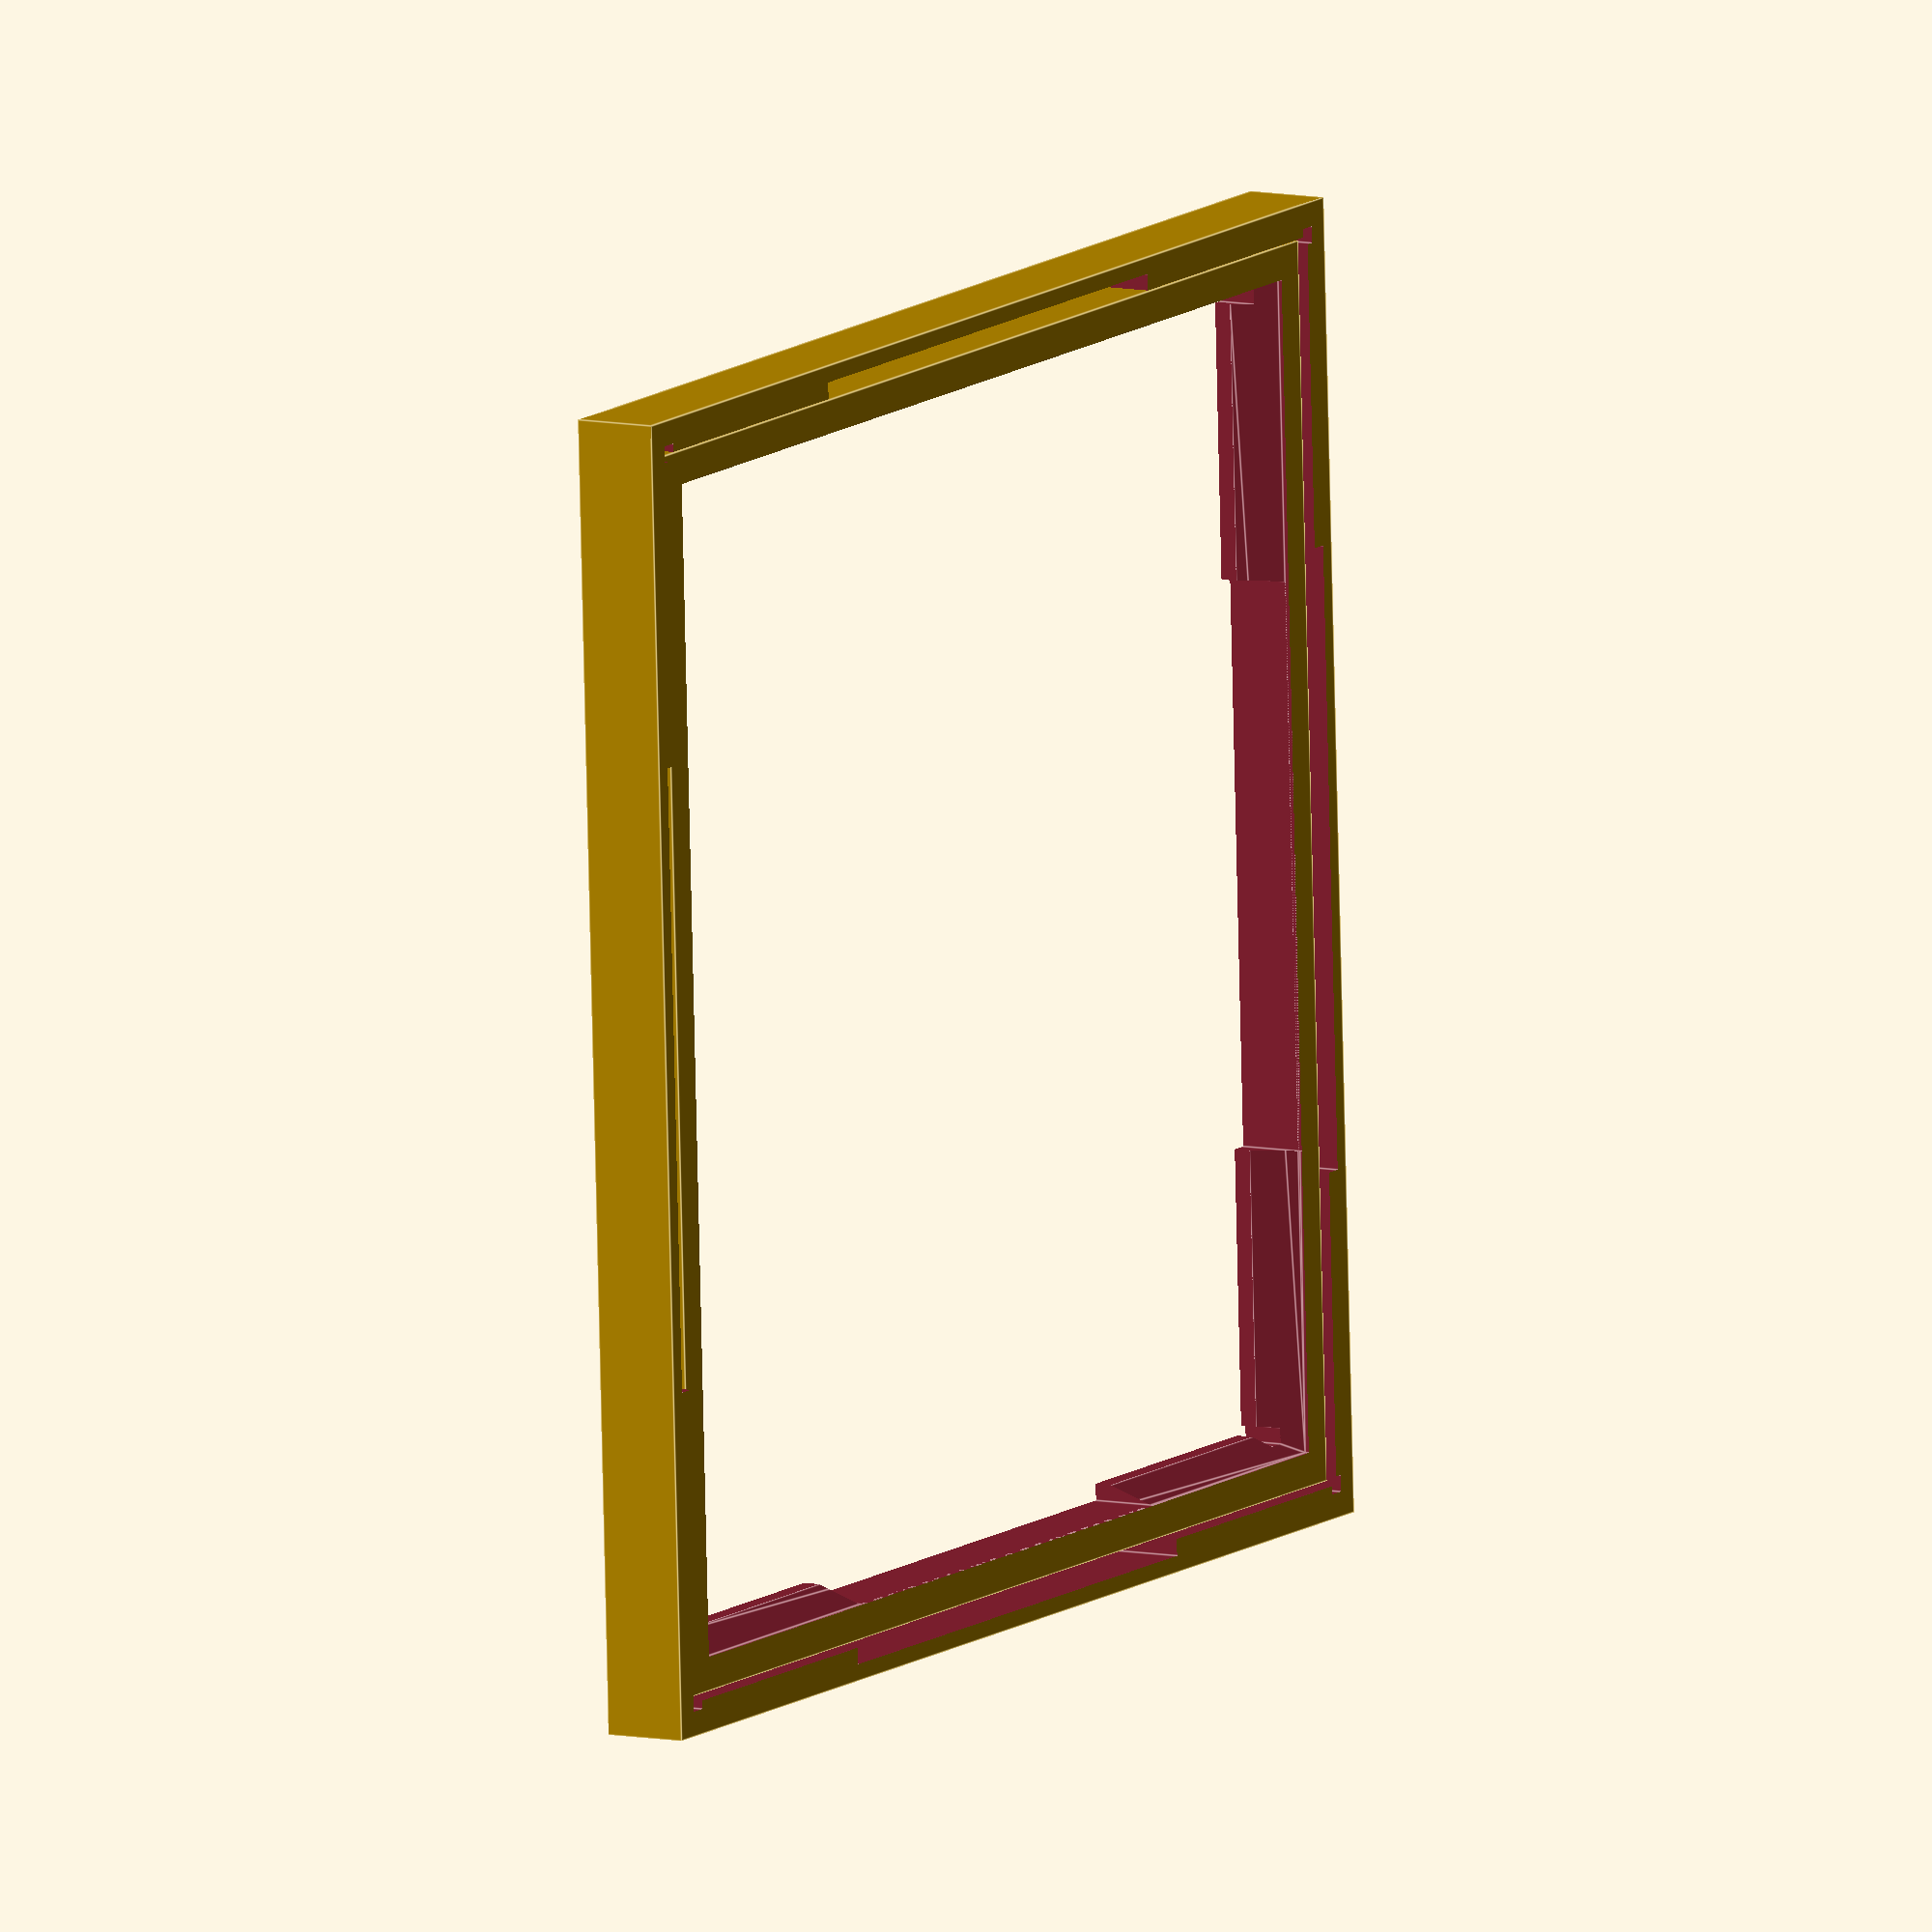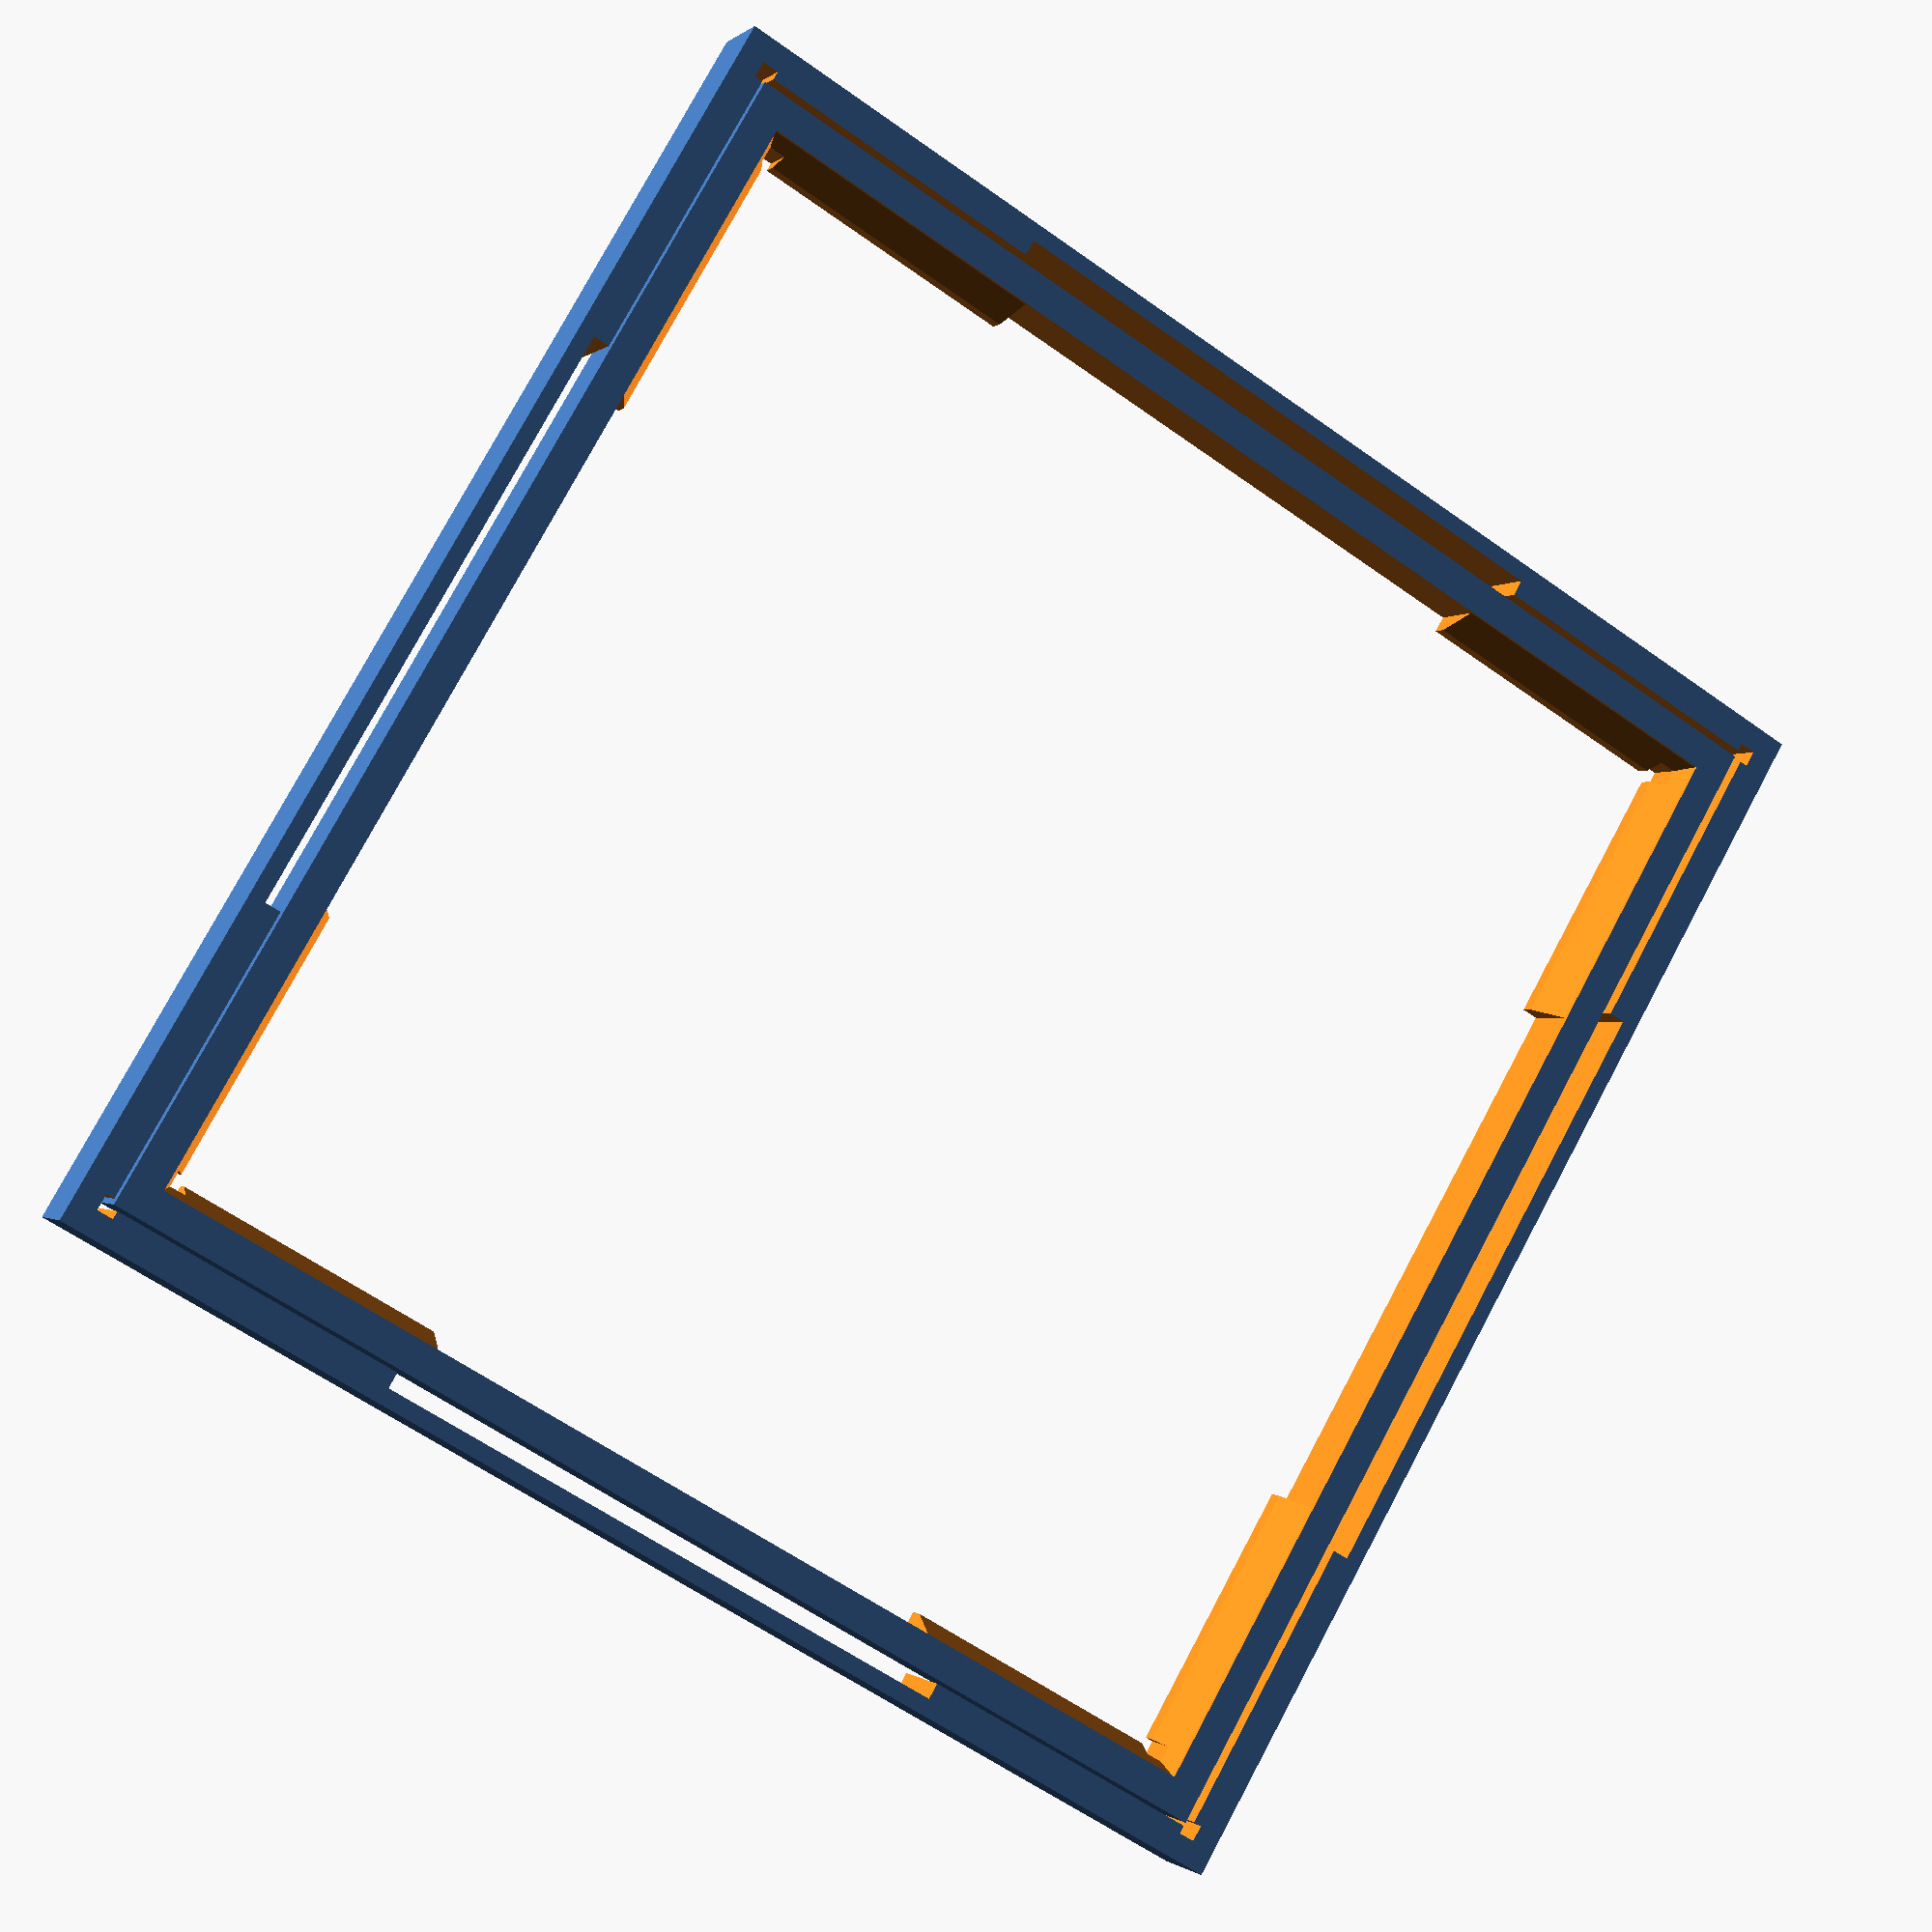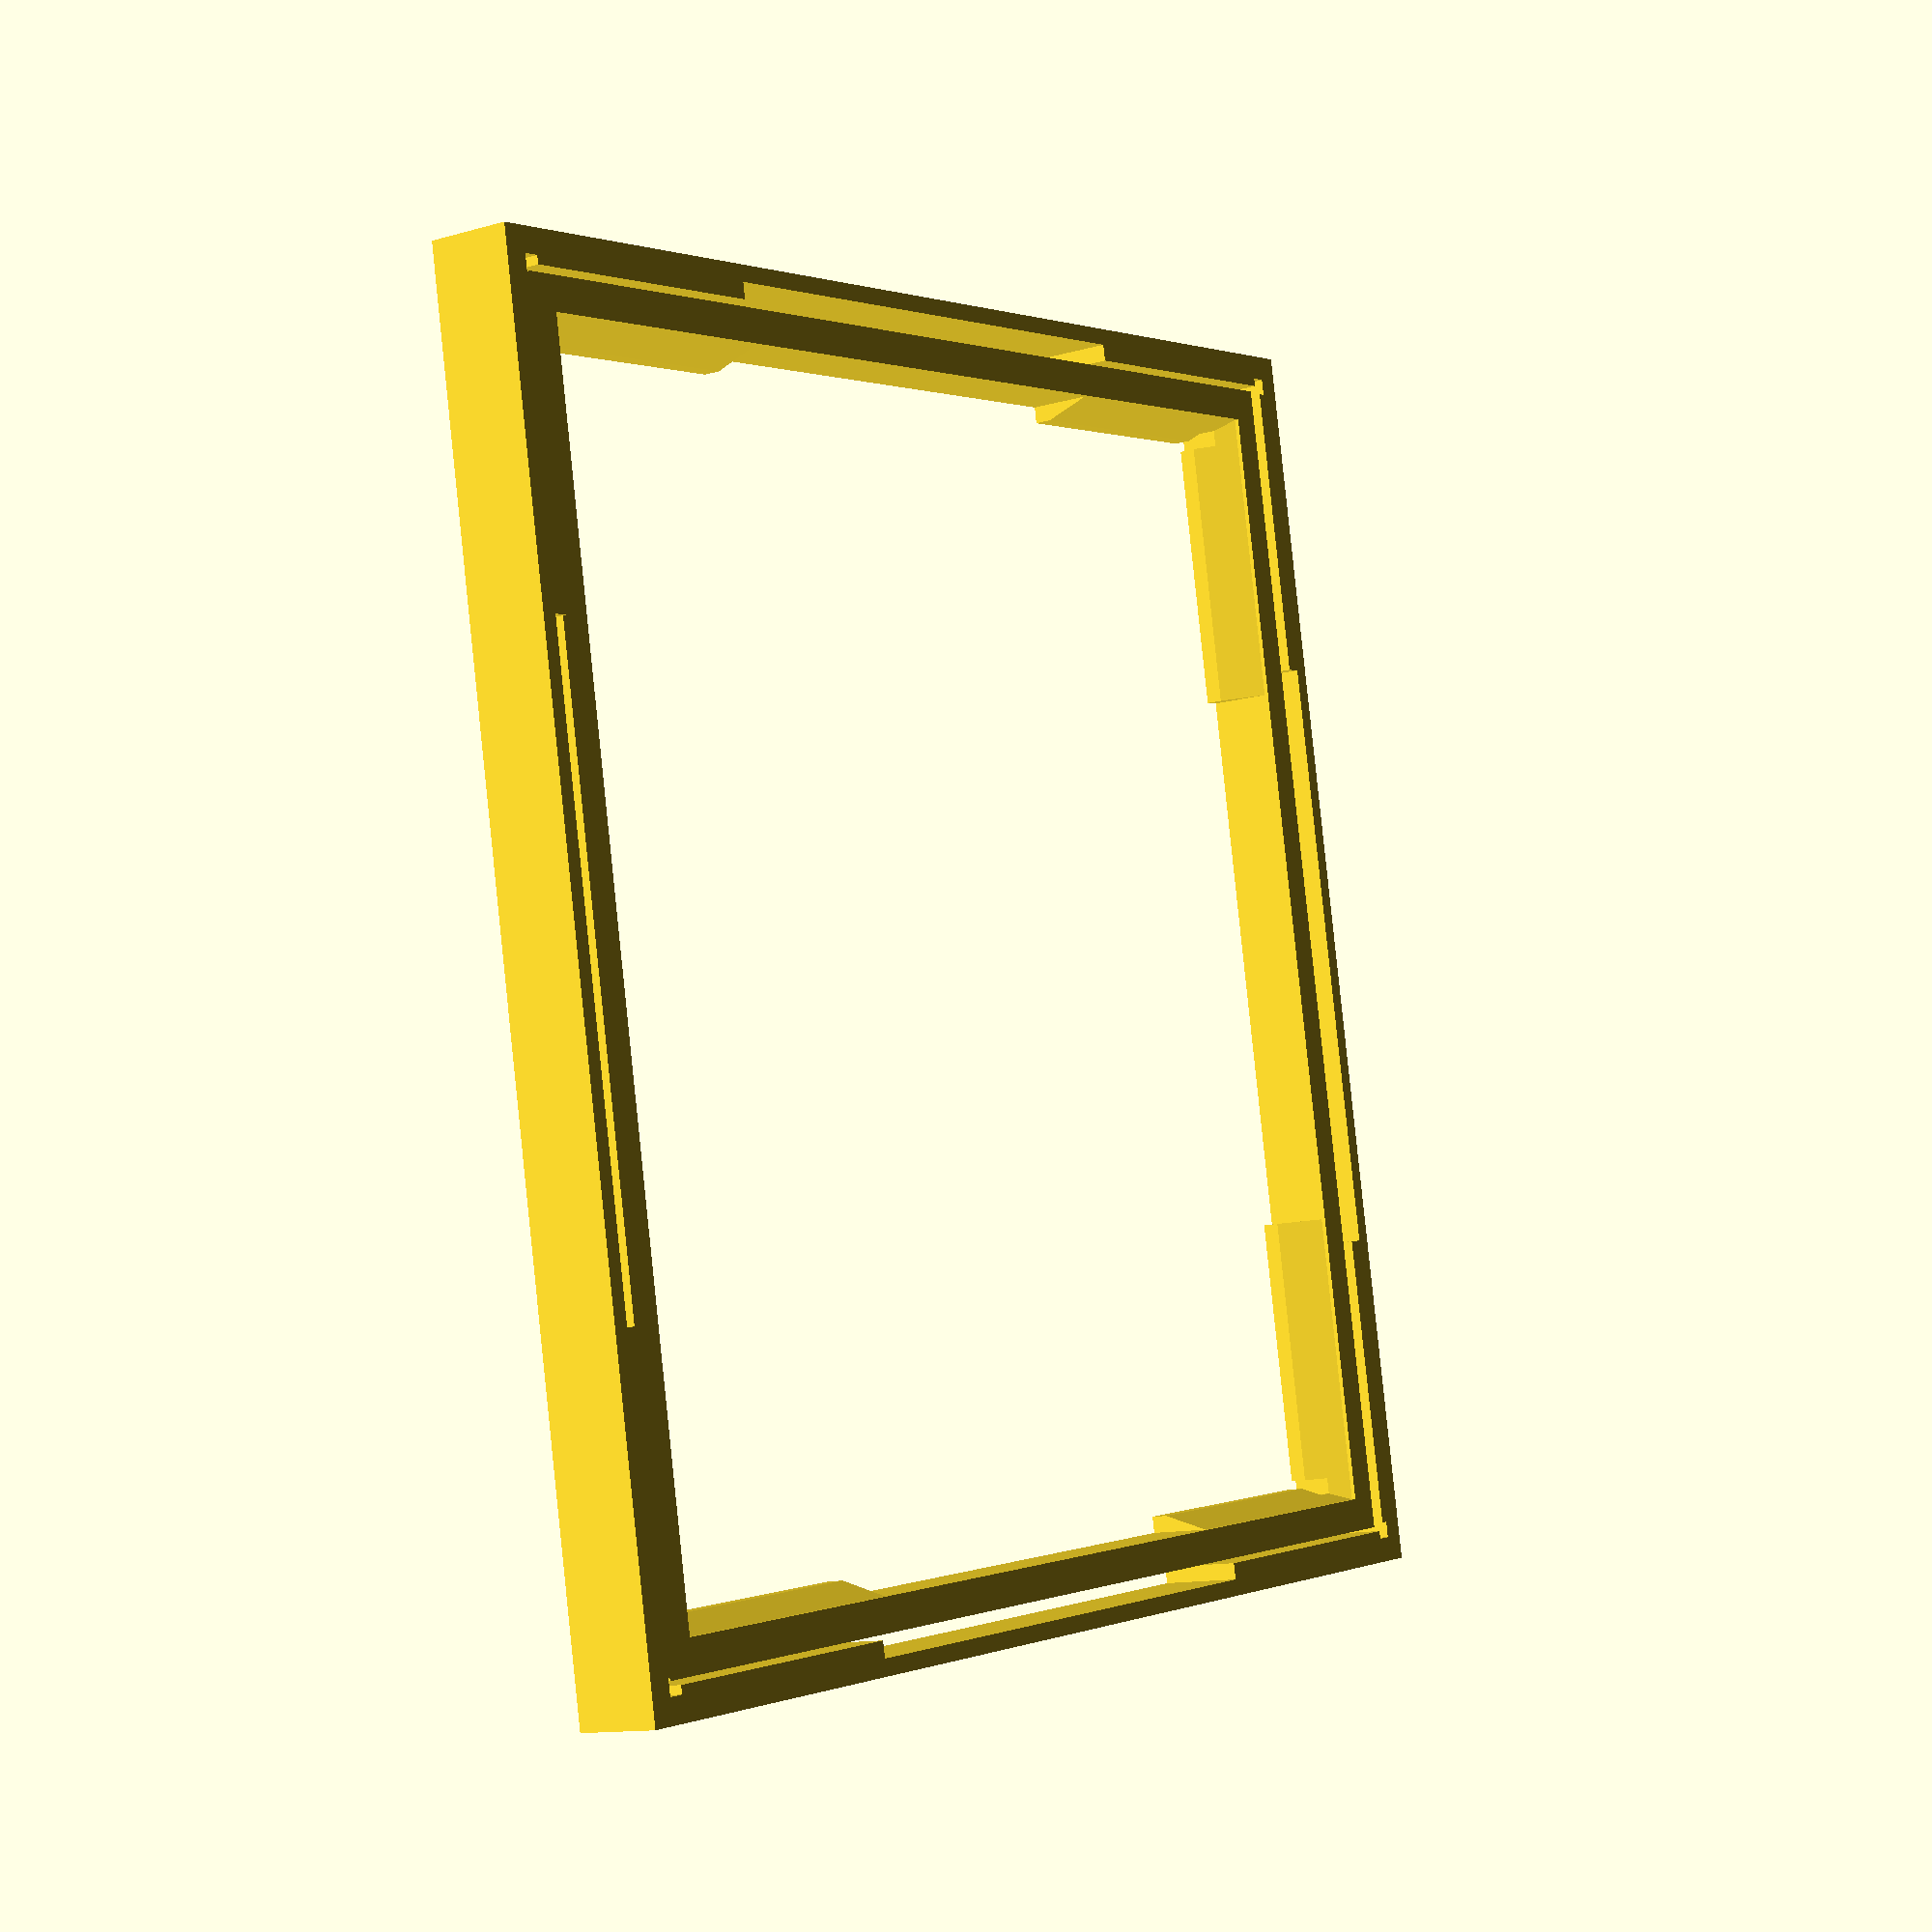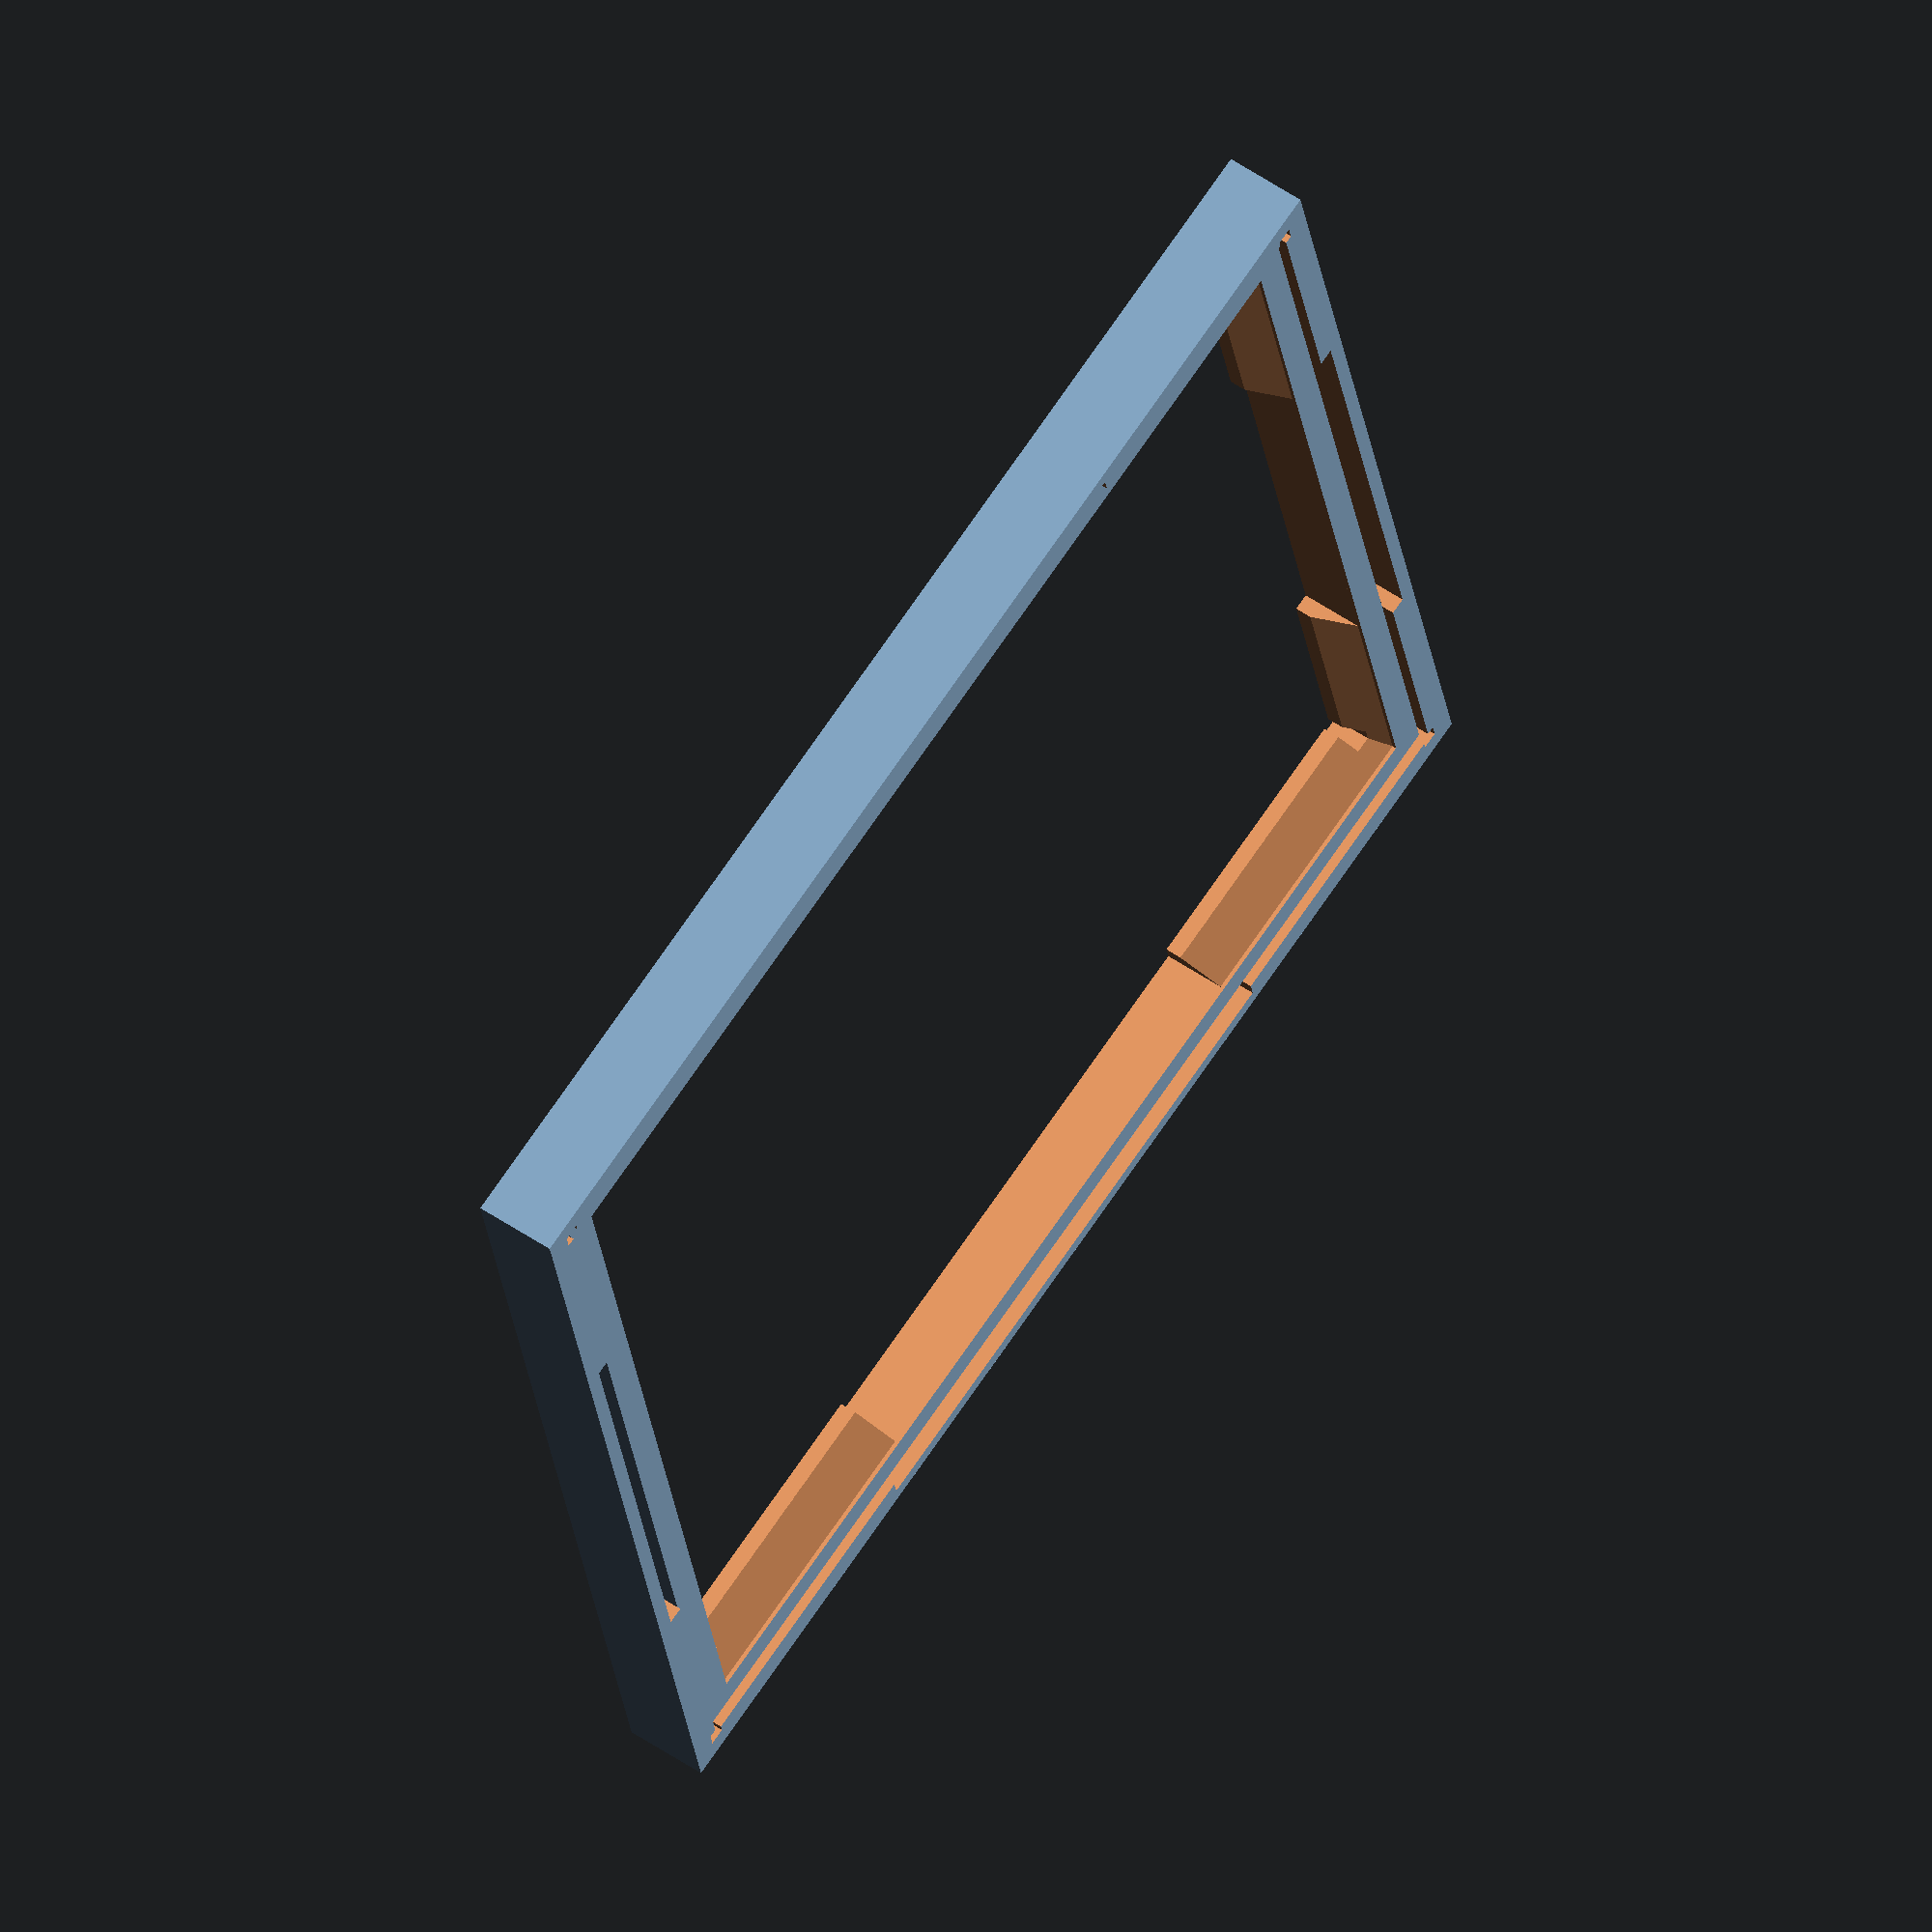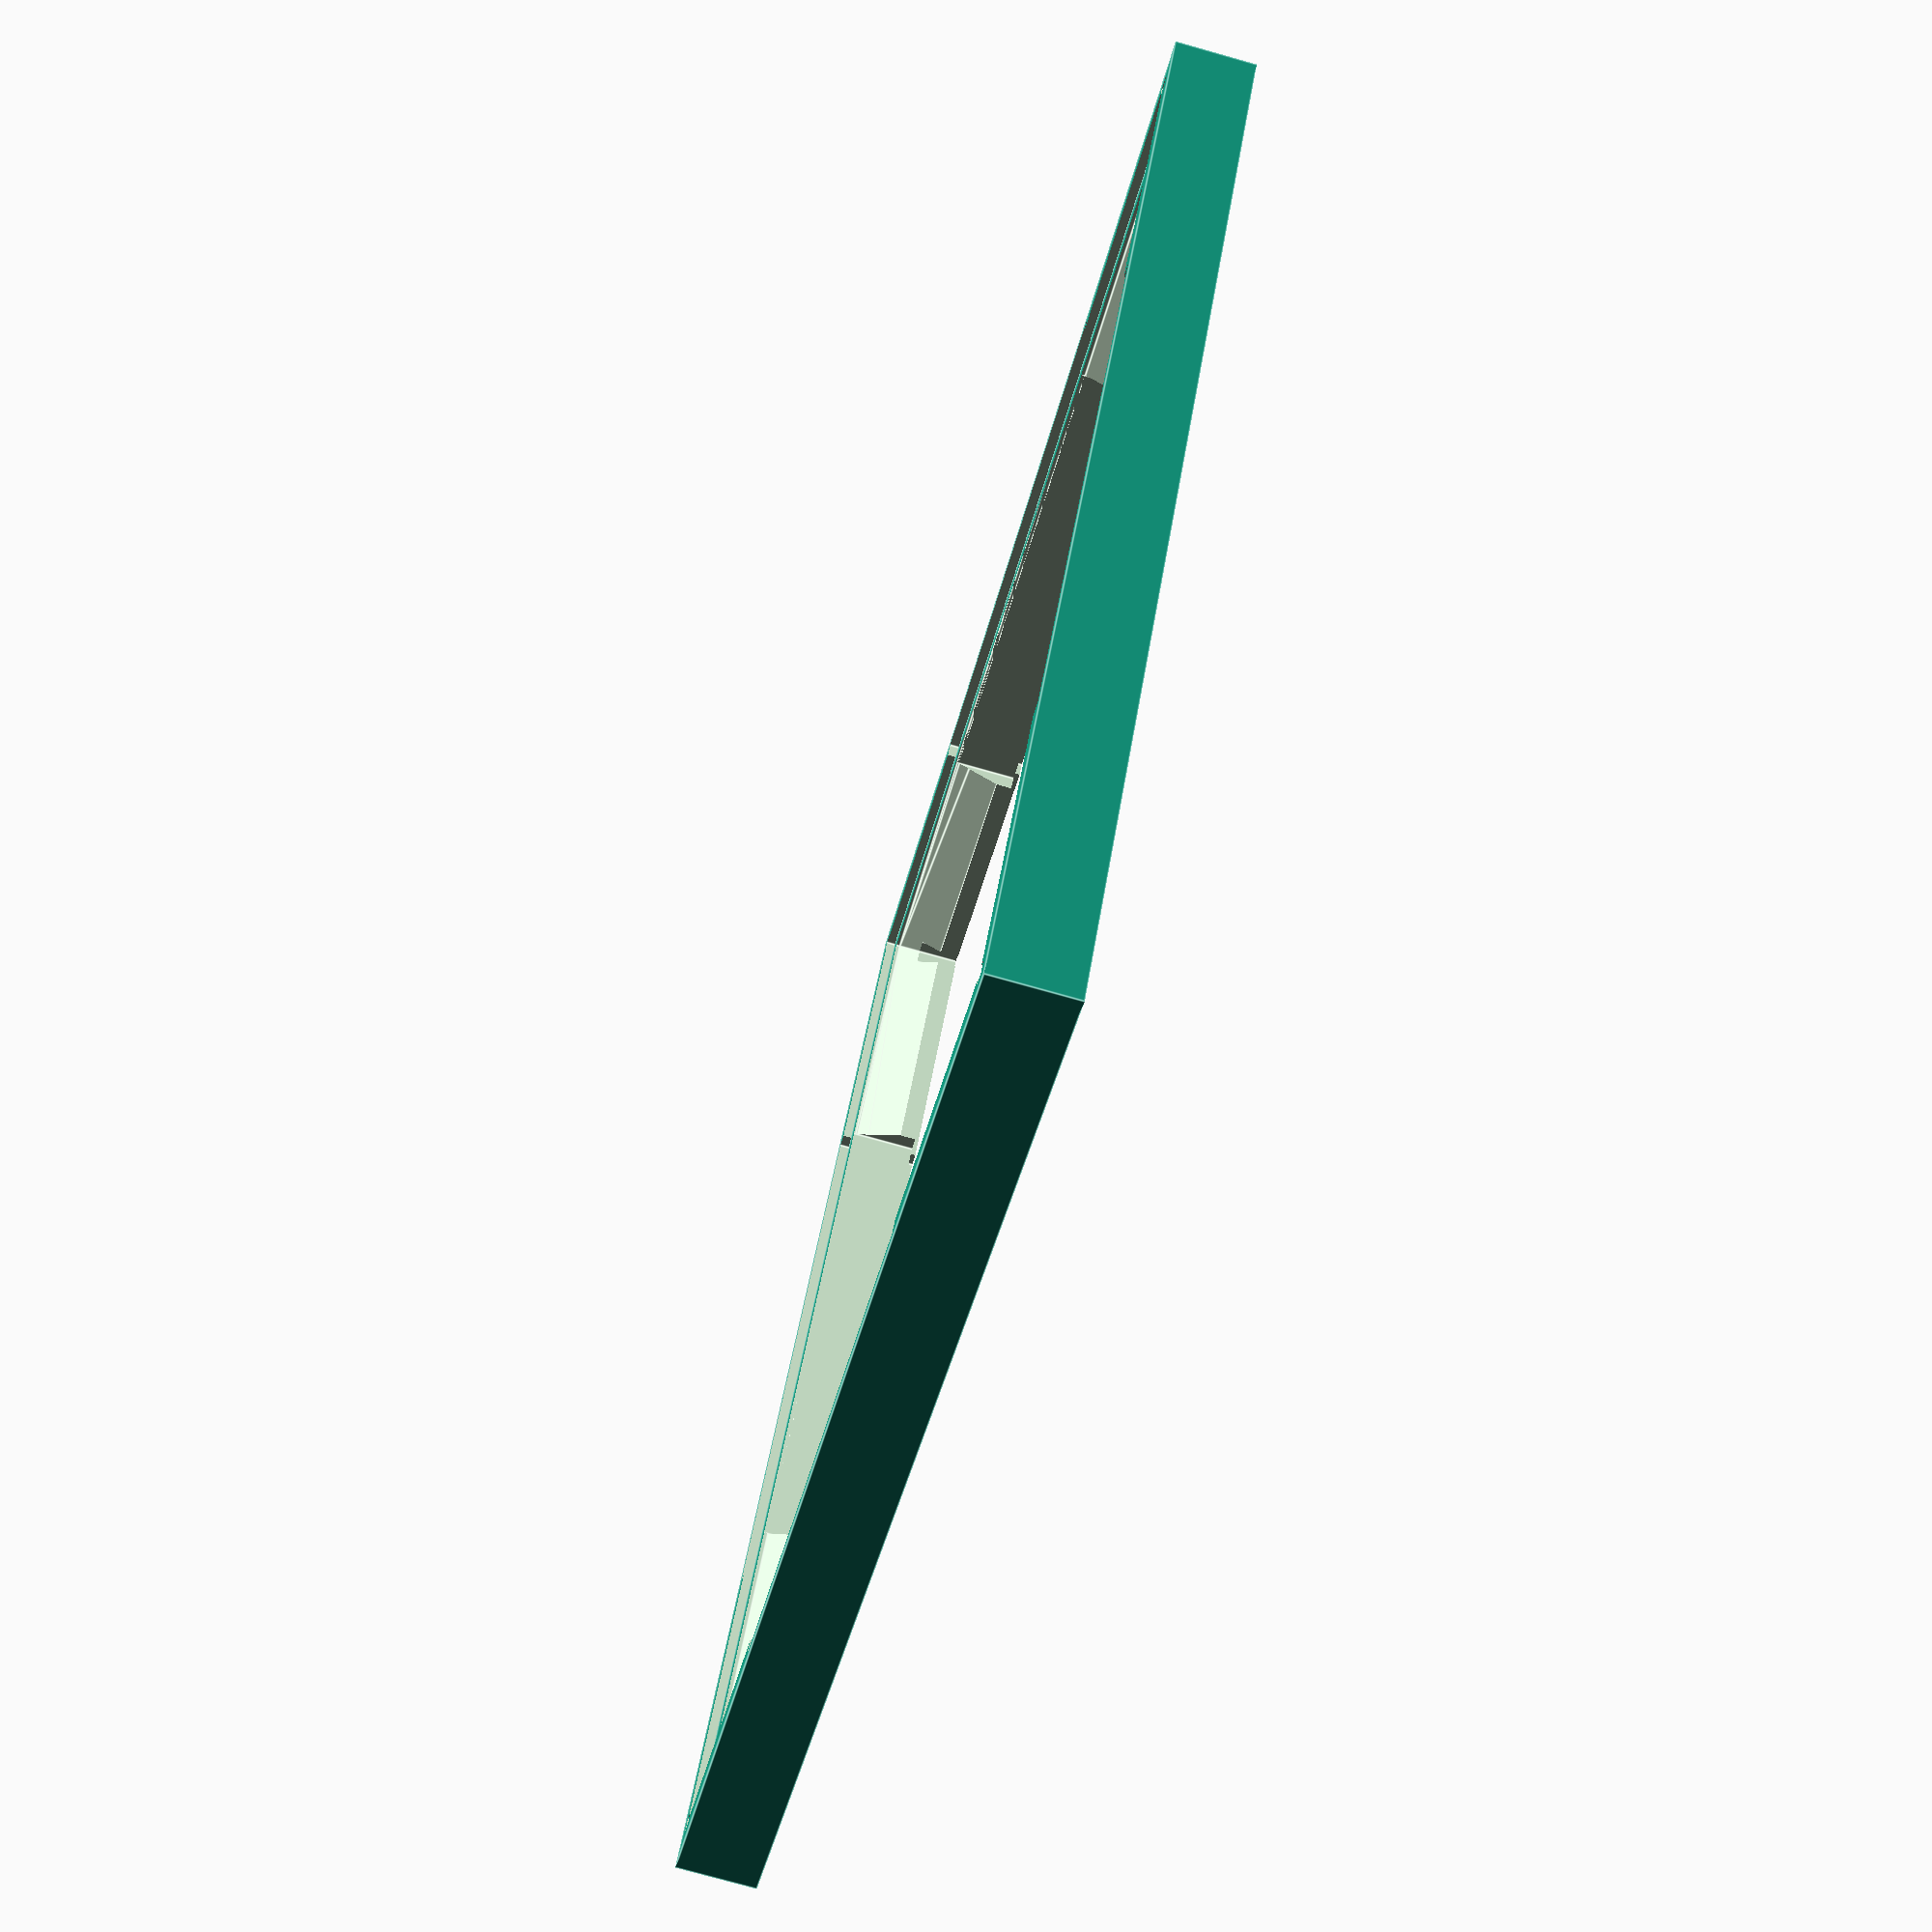
<openscad>
$d_pcb = 150.1;
$d_spacer = 137;
$w = 2;
$h = 10;
$h_sp = 8;
$gap = 0.5; // gap between jigs


// pcb jig
difference() {
    cube([$d_pcb+$w*4,$d_pcb+$w*4,$h],center=true);
    cube([$d_pcb,$d_pcb,$h+1],center=true);
    cube([$d_pcb+$w*2,$d_pcb/2,$h+1],center=true);
    cube([$d_pcb/2,$d_pcb+$w*2,$h+1],center=true);
    for(i=[-1,1])for(j=[-1,1])translate([$d_pcb/2*i,$d_pcb/2*j])cube([$w,$w,$h+1],center=true);
}


// spacer jig
difference() {
    cube([$d_pcb-$gap*2,$d_pcb-$gap*2,$h_sp],center=true);
    hull() {
        cube([$d_spacer,$d_spacer,$h_sp/2],center=true);
        translate([0,0,-$h_sp/2]) cube([$d_spacer+2*$w,$d_spacer+2*$w,1],center=true);
    }
    cube([$d_spacer,$d_spacer,$h+1],center=true);
    cube([$d_spacer+$w*2,$d_spacer/2,$h+1],center=true);
    cube([$d_spacer/2,$d_spacer+$w*2,$h+1],center=true);
    for(i=[-1,1])for(j=[-1,1])translate([$d_spacer/2*i,$d_spacer/2*j])cube([$w,$w,$h+1],center=true);
}

</openscad>
<views>
elev=171.6 azim=92.6 roll=59.8 proj=o view=edges
elev=0.6 azim=239.6 roll=158.3 proj=p view=solid
elev=11.9 azim=10.5 roll=124.8 proj=p view=wireframe
elev=302.6 azim=191.4 roll=124.9 proj=o view=wireframe
elev=77.0 azim=237.4 roll=254.3 proj=p view=edges
</views>
